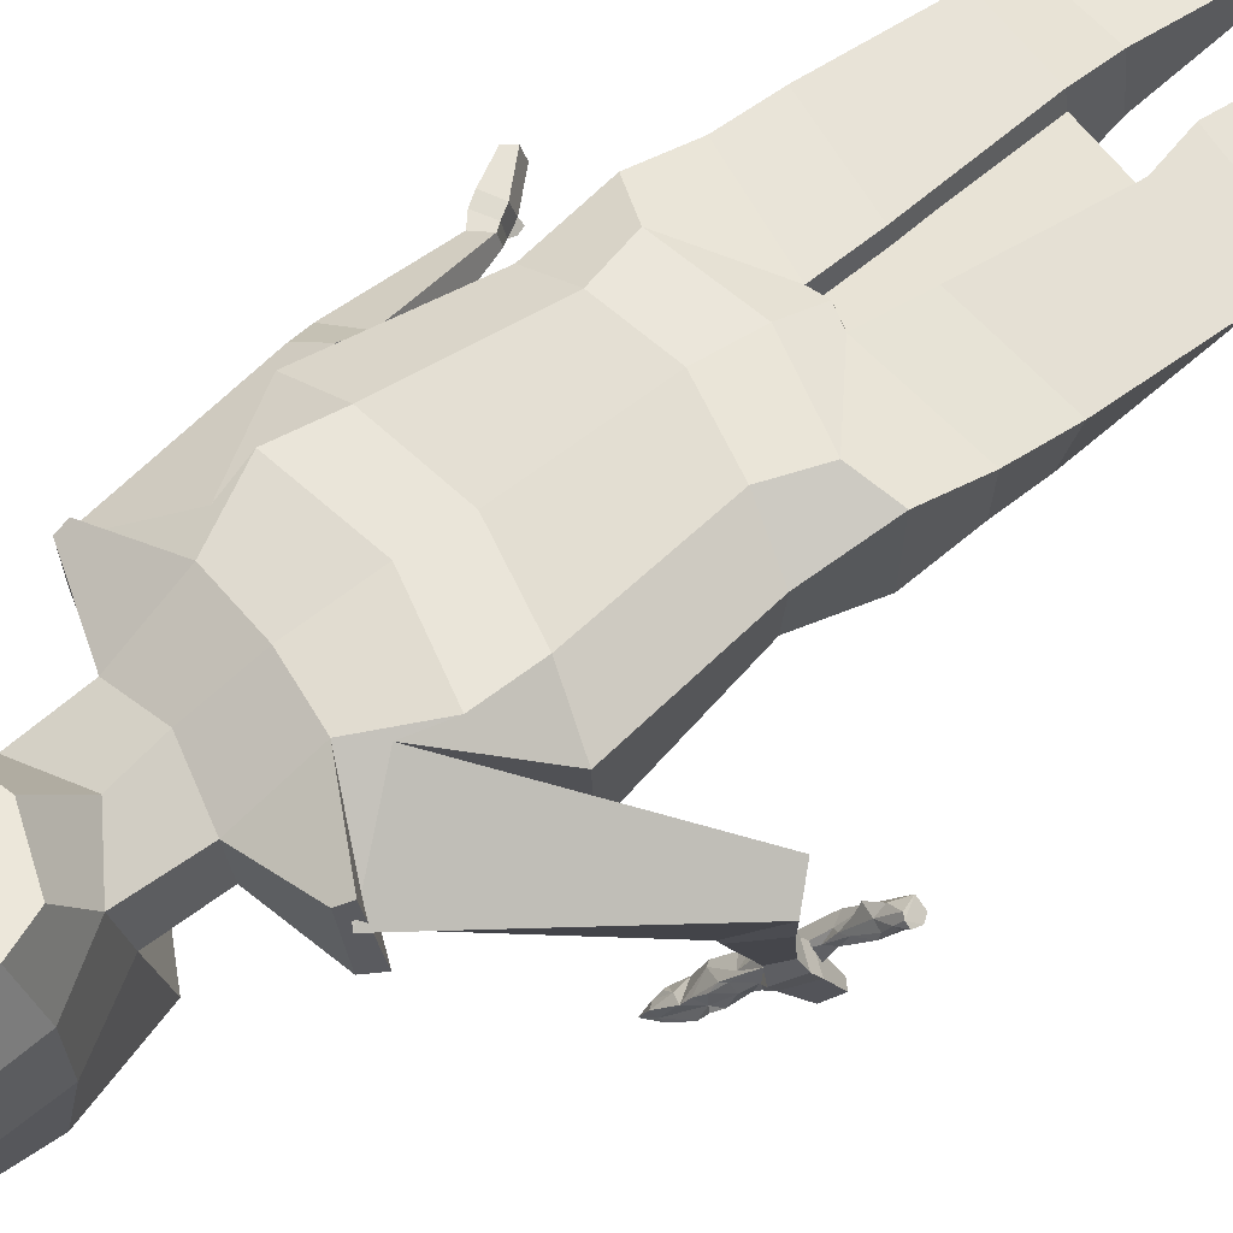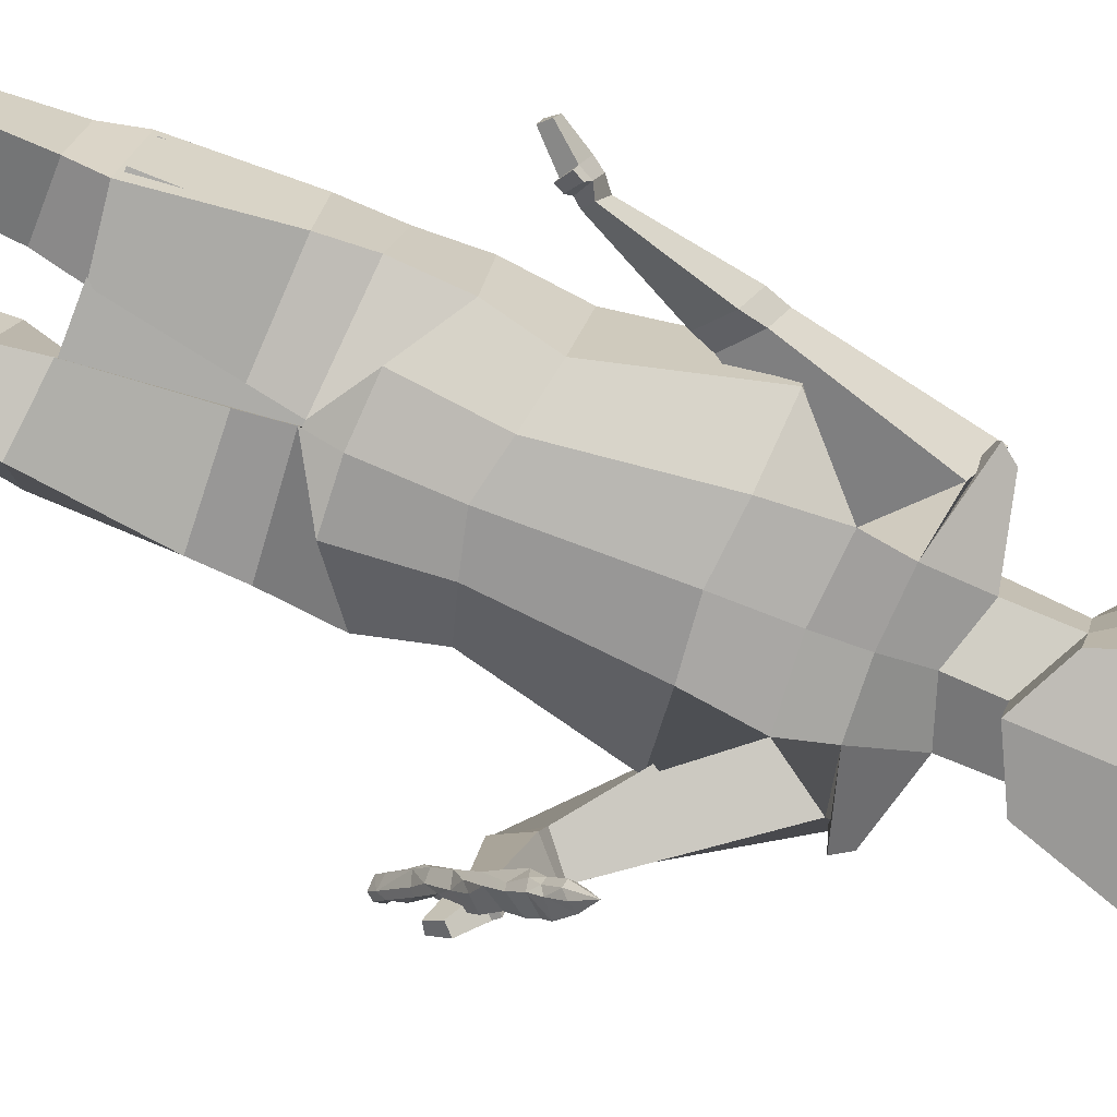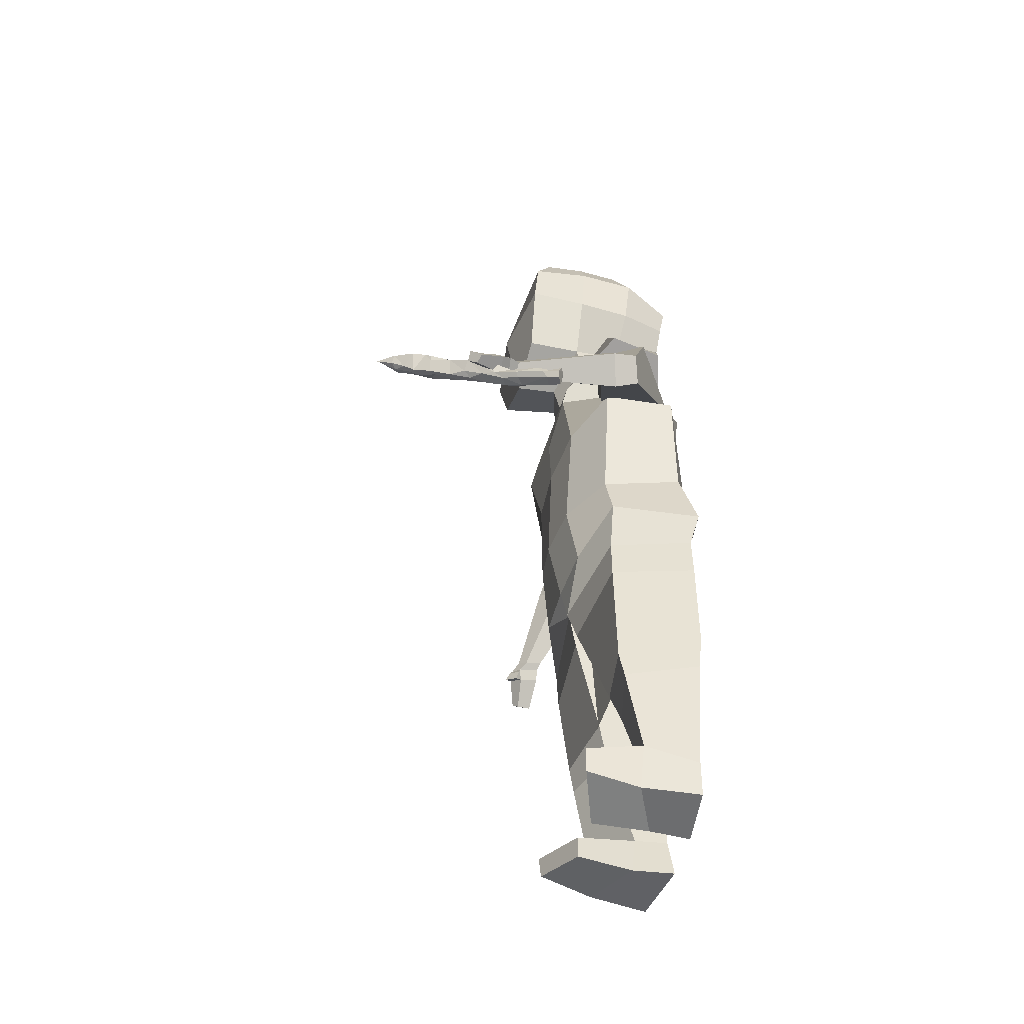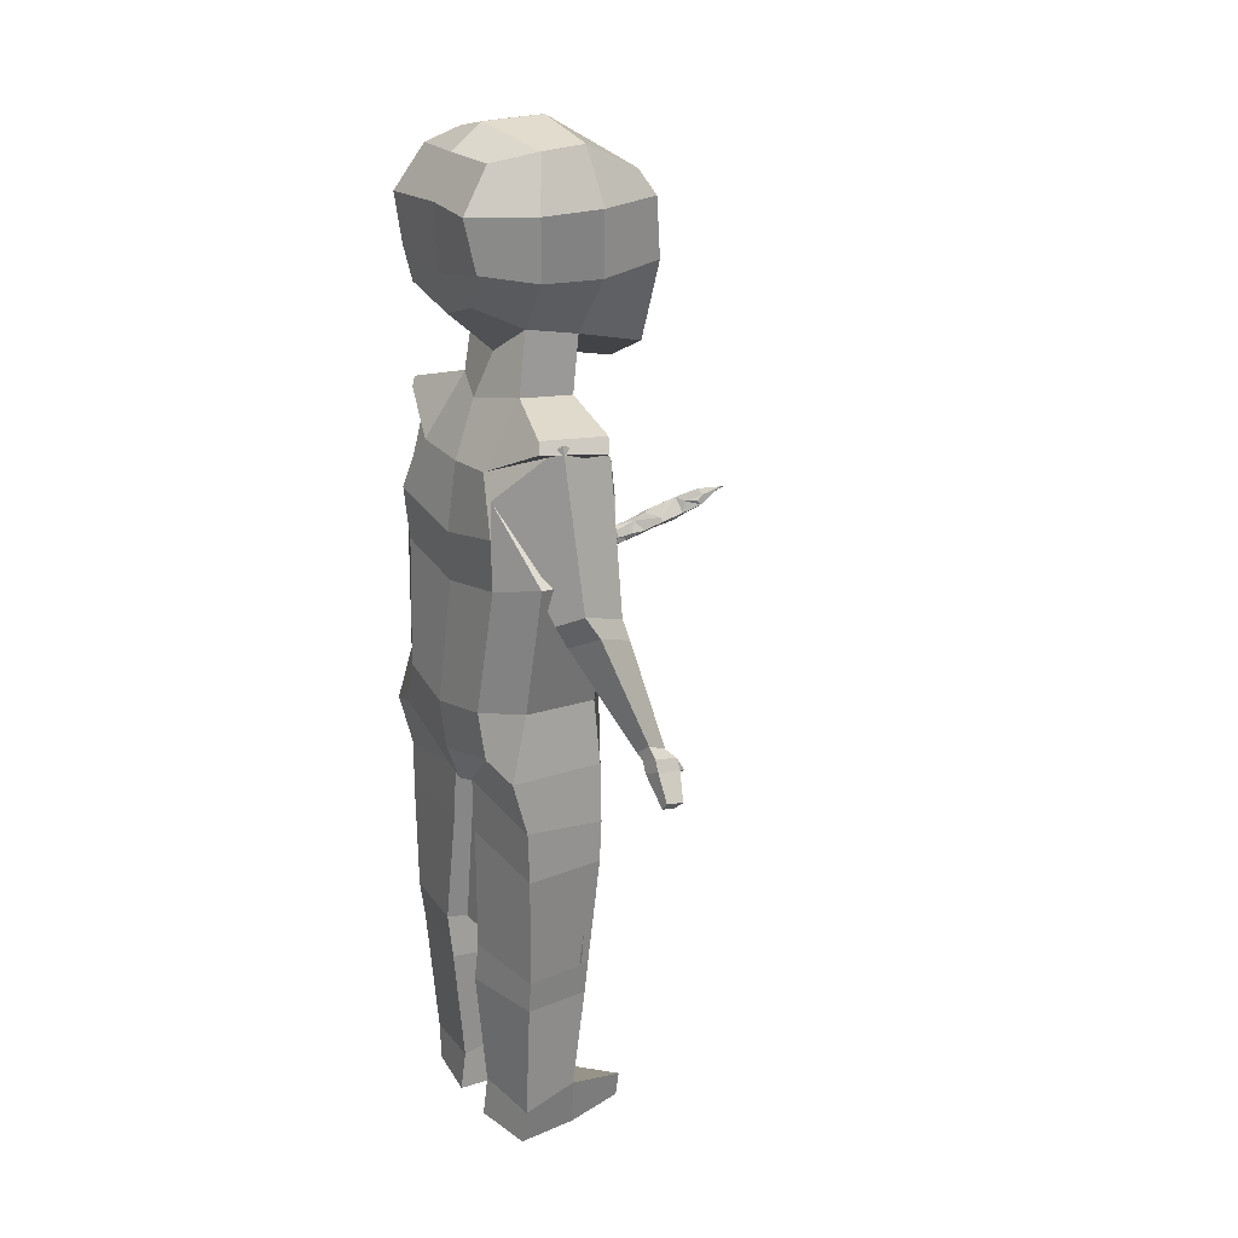
<metadata>
{"format":"obj","ext":"obj","renderer":"f3d","projection":"perspective","resolution":1024,"background":"white","views":[{"elev":61.0,"azim":-125.3,"up":"+Z"},{"elev":-75.7,"azim":69.0,"up":"+Z"},{"elev":-52.6,"azim":-106.7,"up":"+Y"},{"elev":22.3,"azim":58.5,"up":"+Y"}]}
</metadata>
<code>
o Cube
v 0.6645 0.6278 -0.7885
v 0.4048 -1.083 -0.9905
v 0.4415 0.7785 0.6562
v 0.4183 -0.5144 0.8381
v -0.17 -1.363 -0.9909
v -0.17 0.787 0.6978
v -0.17 -0.7032 0.7861
v -0.17 0.7542 -0.6954
v 0.7019 0.3639 -0.9699
v 0.6855 -0.242 -1.018
v 0.5216 0.34 0.9559
v 0.5705 -0.1847 0.8567
v -0.17 0.3521 -0.9353
v -0.17 -0.3287 -1.172
v -0.17 0.3541 0.8931
v -0.17 -0.3139 0.8682
v 0.5875 0.8872 -0.2813
v 0.5973 0.8659 0.1914
v 0.3416 -0.8193 0.2382
v 0.3604 -0.9316 -0.3227
v -0.17 -1.253 -0.4954
v -0.17 -1.13 0.3066
v -0.17 1.041 -0.2897
v -0.17 1.034 0.372
v 0.7614 -0.3313 -0.3601
v 0.7387 -0.3044 0.2836
v 0.83 0.3333 -0.3333
v 0.83 0.3333 0.3333
v 0.3746 -1.459 0.3317
v 0.3634 -1.518 -0.2579
v -0.17 -1.706 -0.3923
v -0.17 -1.557 0.5295
v 0.736 -2.659 0.8671
v 0.5296 -2.544 -0.6175
v -0.17 -2.592 -0.5864
v -0.17 -2.856 0.846
v 0.4469 -2.106 -0.5297
v -0.17 -2.151 0.741
v 0.4255 -2.097 0.7594
v -0.17 -2.139 -0.5364
v 1.076 -1.653 0.5283
v 1.141 -1.703 -0.1772
v 1.113 -1.775 0.5387
v 1.251 -1.846 -0.121
v 0.9714 -1.984 -0.3048
v 0.3388 -2.481 -0.02803
v 0.6287 -2.319 0.7939
v 1.157 -1.711 0.3192
v 0.5306 -4.484 0.939
v 0.3184 -4.647 -0.5506
v -0.17 -4.764 -0.6291
v -0.17 -4.608 0.9948
v 1.004 -4.388 0.6641
v 0.8012 -4.511 -0.2109
v 1.147 -3.12 -0.2371
v 1.211 -3.063 0.591
v 0.4687 -3.187 -0.5015
v -0.17 -3.361 0.834
v 0.6908 -3.199 0.8302
v -0.17 -3.254 -0.5677
v 1.775 -4.702 -0.4192
v 1.689 -4.759 -0.3442
v 1.683 -4.716 -0.1595
v 1.817 -4.608 -0.2102
v 1.49 -3.296 0.2906
v 1.394 -3.438 -0.1732
v 1.109 -3.661 -0.03066
v 1.243 -3.437 0.4706
v 1.577 -3.506 0.1745
v 1.192 -3.854 -0.07362
v 1.446 -3.651 -0.2262
v 1.261 -3.676 0.3487
v 1.895 -4.763 -0.4762
v 1.758 -4.832 -0.4094
v 1.747 -4.785 -0.1858
v 1.927 -4.697 -0.2116
v 1.953 -4.873 -0.476
v 1.823 -4.946 -0.3786
v 1.817 -4.887 -0.1729
v 2.002 -4.8 -0.1965
v 2.147 -5.11 -0.3908
v 2.068 -5.188 -0.3439
v 2.097 -5.151 -0.187
v 2.163 -5.063 -0.1946
v 1.872 -4.815 -0.5119
v 1.752 -4.892 -0.426
v 1.923 -4.899 -0.5454
v 1.794 -4.972 -0.448
v 0.6673 -4.937 0.9348
v 0.4039 -5.53 -0.4586
v -0.17 -5.564 -0.4902
v -0.17 -5.133 0.9316
v 1.054 -5.071 0.852
v 0.9522 -5.135 -0.1894
v 0.005316 -5.478 0.749
v -0.09041 -5.843 -0.364
v -0.17 -5.855 -0.3615
v -0.17 -5.512 0.7966
v 1.061 -5.636 0.7034
v 0.9898 -5.757 -0.1782
v 0.1734 -8.91 0.7481
v 0.2465 -8.905 0.4044
v 0.9043 -8.946 0.6824
v 0.8475 -8.813 0.09442
v 0.8239 -7.436 -0.1094
v 0.127 -7.363 0.02298
v 0.1685 -7.272 0.8132
v 1.053 -7.328 0.6925
v 0.8387 -7.762 -0.06012
v 0.1654 -7.661 0.8581
v 0.2034 -7.777 0.1211
v 0.9782 -7.693 0.674
v -0.0287 -6.257 -0.2754
v 1.081 -6.169 0.6973
v 0.9643 -6.211 -0.1716
v 0.05106 -6.034 0.7535
v 0.1762 -9.324 0.8051
v 0.2108 -9.369 0.3409
v 0.8347 -9.329 0.7027
v 0.7652 -9.342 0.06091
v 0.7691 -8.949 -0.5122
v 0.157 -9.116 -0.2747
v 0.7245 -9.231 -0.5037
v 0.1604 -9.378 -0.2747
v -1.004 0.6278 -0.7885
v -0.7448 -1.083 -0.9905
v -0.7815 0.7785 0.6562
v -0.7583 -0.5144 0.8381
v -1.042 0.3639 -0.9699
v -1.025 -0.242 -1.018
v -0.8616 0.34 0.9559
v -0.9105 -0.1847 0.8567
v -0.9275 0.8872 -0.2813
v -0.9373 0.8659 0.1914
v -0.6816 -0.8193 0.2382
v -0.7004 -0.9316 -0.3227
v -1.101 -0.3313 -0.3601
v -1.079 -0.3044 0.2836
v -1.17 0.3333 -0.3333
v -1.17 0.3333 0.3333
v -0.7146 -1.459 0.3317
v -0.7034 -1.518 -0.2579
v -1.076 -2.659 0.8671
v -0.8696 -2.544 -0.6175
v -0.7869 -2.106 -0.5297
v -0.7655 -2.097 0.7594
v -1.416 -1.653 0.5283
v -1.481 -1.703 -0.1772
v -1.453 -1.775 0.5387
v -1.591 -1.846 -0.121
v -1.311 -1.984 -0.3048
v -0.6788 -2.481 -0.02803
v -0.9687 -2.319 0.7939
v -1.497 -1.711 0.3192
v -0.8706 -4.484 0.939
v -0.6584 -4.647 -0.5506
v -1.344 -4.388 0.6641
v -1.141 -4.511 -0.2109
v -1.487 -3.12 -0.2371
v -1.551 -3.063 0.591
v -0.8087 -3.187 -0.5015
v -1.031 -3.199 0.8302
v -2.031 -3.811 -1.76
v -1.951 -3.906 -1.728
v -2.009 -4.038 -1.605
v -2.156 -3.936 -1.607
v -2.477 -3.652 -0.231
v -2.224 -3.339 -0.517
v -1.921 -3.582 -0.489
v -2.249 -3.882 -0.1398
v -2.448 -3.667 -0.4841
v -1.913 -3.65 -0.6925
v -2.177 -3.409 -0.7267
v -2.146 -3.909 -0.3873
v -2.101 -3.795 -1.886
v -1.97 -3.89 -1.845
v -2.033 -4.052 -1.698
v -2.221 -3.982 -1.724
v -2.112 -3.854 -1.996
v -1.993 -3.977 -1.946
v -2.061 -4.118 -1.8
v -2.253 -4.05 -1.829
v -2.218 -4.052 -2.221
v -2.13 -4.134 -2.221
v -2.209 -4.246 -2.131
v -2.299 -4.191 -2.098
v -2.053 -3.793 -1.933
v -1.938 -3.908 -1.896
v -2.059 -3.81 -2.035
v -1.94 -3.932 -1.985
v -1.007 -4.937 0.9348
v -0.7439 -5.53 -0.4586
v -1.394 -5.071 0.852
v -1.292 -5.135 -0.1894
v -0.3453 -5.478 0.749
v -0.1336 -5.876 -0.4025
v -1.401 -5.636 0.7034
v -1.214 -5.79 -0.2168
v -0.3974 -8.942 0.7095
v -0.4705 -8.937 0.3659
v -1.128 -8.978 0.6439
v -1.071 -8.845 0.05588
v -1.048 -7.469 -0.1479
v -0.351 -7.396 -0.01556
v -0.5085 -7.272 0.8132
v -1.393 -7.328 0.6925
v -1.063 -7.795 -0.09865
v -0.3894 -7.694 0.8196
v -0.4274 -7.81 0.08258
v -1.318 -7.693 0.674
v -0.1953 -6.289 -0.314
v -1.421 -6.169 0.6973
v -1.188 -6.244 -0.2101
v -0.3911 -6.034 0.7535
v -0.4001 -9.357 0.7666
v -0.4348 -9.402 0.3024
v -1.059 -9.362 0.6641
v -0.9892 -9.374 0.02238
v -0.9931 -8.982 -0.5508
v -0.3809 -9.148 -0.3132
v -0.9484 -9.263 -0.5422
v -0.3844 -9.411 -0.3133
v -1.096 -5.386 -0.1628
v 0.9039 -5.386 -0.1628
v -1.096 -7.378 0.01499
v 0.9039 -7.378 0.01499
v -0.9591 -7.316 0.5982
v 1.041 -7.288 0.5982
v -0.987 -5.317 0.5493
v 1.013 -5.289 0.5493
f 22 19 4 7
f 28 18 3 11
f 13 8 1 9
f 11 3 6 15
f 18 24 6 3
f 4 12 16 7
f 12 11 15 16
f 5 14 10 2
f 14 13 9 10
f 19 26 12 4
f 26 28 11 12
f 10 9 27 25
f 25 27 28 26
f 2 10 25 20
f 20 25 26 19
f 1 8 23 17
f 17 23 24 18
f 9 1 17 27
f 27 17 18 28
f 5 2 20 21
f 21 20 30 31
f 39 38 36 33
f 20 19 29 30
f 19 22 32 29
f 59 58 52 49
f 40 37 34 35
f 34 37 45 46
f 29 39 43 41
f 31 30 37 40
f 29 32 38 39
f 42 41 43 44
f 30 29 41 42
f 39 37 44 43
f 37 30 42 44
f 71 69 64 61
f 57 55 54 50
f 37 39 48 45
f 39 33 47 48
f 54 53 93 94
f 53 49 89 93
f 55 56 53 54
f 56 59 49 53
f 60 57 50 51
f 35 34 57 60
f 47 33 59 56
f 46 47 56 55
f 34 46 55 57
f 33 36 58 59
f 64 63 75 76
f 72 70 62 63
f 69 72 63 64
f 70 71 61 62
f 46 45 66 67
f 48 47 68 65
f 47 46 67 68
f 45 48 65 66
f 67 66 71 70
f 65 68 72 69
f 68 67 70 72
f 66 65 69 71
f 75 74 78 79
f 62 61 73 74
f 61 64 76 73
f 63 62 74 75
f 80 79 83 84
f 76 75 79 80
f 77 78 88 87
f 73 76 80 77
f 81 84 83 82
f 78 77 81 82
f 77 80 84 81
f 79 78 82 83
f 86 85 87 88
f 73 77 87 85
f 74 73 85 86
f 78 74 86 88
f 89 92 98 95
f 90 94 100 96
f 51 50 90 91
f 50 54 94 90
f 49 52 92 89
f 97 96 95 98
f 111 109 104 102
f 93 89 95 99
f 94 93 99 100
f 91 90 96 97
f 103 101 117 119
f 112 110 101 103
f 109 112 103 104
f 110 111 102 101
f 116 113 106 107
f 115 114 108 105
f 114 116 107 108
f 113 115 105 106
f 107 106 111 110
f 105 108 112 109
f 108 107 110 112
f 106 105 109 111
f 96 100 115 113
f 99 95 116 114
f 100 99 114 115
f 95 96 113 116
f 117 118 120 119
f 104 103 119 120
f 104 120 123 121
f 101 102 118 117
f 122 121 123 124
f 120 118 124 123
f 118 102 122 124
f 102 104 121 122
f 22 7 128 135
f 140 131 127 134
f 13 129 125 8
f 131 15 6 127
f 134 127 6 24
f 128 7 16 132
f 132 16 15 131
f 5 126 130 14
f 14 130 129 13
f 135 128 132 138
f 138 132 131 140
f 130 137 139 129
f 137 138 140 139
f 126 136 137 130
f 136 135 138 137
f 125 133 23 8
f 133 134 24 23
f 129 139 133 125
f 139 140 134 133
f 5 21 136 126
f 21 31 142 136
f 146 143 36 38
f 136 142 141 135
f 135 141 32 22
f 162 155 52 58
f 40 35 144 145
f 144 152 151 145
f 141 147 149 146
f 31 40 145 142
f 141 146 38 32
f 148 150 149 147
f 142 148 147 141
f 146 149 150 145
f 145 150 148 142
f 173 163 166 171
f 161 156 158 159
f 145 151 154 146
f 146 154 153 143
f 158 194 193 157
f 157 193 191 155
f 159 158 157 160
f 160 157 155 162
f 60 51 156 161
f 35 60 161 144
f 153 160 162 143
f 152 159 160 153
f 144 161 159 152
f 143 162 58 36
f 166 178 177 165
f 174 165 164 172
f 171 166 165 174
f 172 164 163 173
f 152 169 168 151
f 154 167 170 153
f 153 170 169 152
f 151 168 167 154
f 169 172 173 168
f 167 171 174 170
f 170 174 172 169
f 168 173 171 167
f 177 181 180 176
f 164 176 175 163
f 163 175 178 166
f 165 177 176 164
f 182 186 185 181
f 178 182 181 177
f 179 189 190 180
f 175 179 182 178
f 183 184 185 186
f 180 184 183 179
f 179 183 186 182
f 181 185 184 180
f 188 190 189 187
f 175 187 189 179
f 176 188 187 175
f 180 190 188 176
f 191 195 98 92
f 192 196 198 194
f 51 91 192 156
f 156 192 194 158
f 155 191 92 52
f 97 98 195 196
f 209 200 202 207
f 193 197 195 191
f 194 198 197 193
f 91 97 196 192
f 201 217 215 199
f 210 201 199 208
f 207 202 201 210
f 208 199 200 209
f 214 205 204 211
f 213 203 206 212
f 212 206 205 214
f 211 204 203 213
f 205 208 209 204
f 203 207 210 206
f 206 210 208 205
f 204 209 207 203
f 196 211 213 198
f 197 212 214 195
f 198 213 212 197
f 195 214 211 196
f 215 217 218 216
f 202 218 217 201
f 202 219 221 218
f 199 215 216 200
f 220 222 221 219
f 218 221 222 216
f 216 222 220 200
f 200 220 219 202
f 223 224 226 225
f 227 228 230 229
o Cube_Cube.001
v -1.525 -3.515 -2.986
v -1.384 -3.474 -3.186
v -1.566 -3.536 -3.004
v -2.149 -4.069 -1.945
v -2.192 -4.191 -1.71
v -2.121 -4.13 -1.737
v -1.986 -3.98 -1.918
v -2.116 -4.205 -1.629
v -1.483 -3.479 -2.916
v -1.786 -4.031 -2.2
v -1.895 -4.111 -2.128
v -1.813 -4.015 -2.362
v -1.394 -3.472 -3.157
v -1.429 -3.54 -2.947
v -1.748 -3.745 -2.398
v -1.794 -3.832 -2.281
v -1.6 -3.777 -2.504
v -1.928 -3.904 -2.084
v -1.85 -3.93 -2.086
v -1.935 -4.057 -2.213
v -1.864 -3.792 -2.4
v -1.826 -3.743 -2.599
v -1.904 -3.856 -2.385
v -1.797 -3.779 -2.353
v -1.738 -3.688 -2.49
v -1.519 -3.613 -2.779
v -1.423 -3.65 -2.917
v -1.435 -3.602 -2.884
v -1.937 -3.881 -2.244
v -2.036 -3.955 -2.199
v -1.754 -3.962 -2.223
v -1.677 -3.926 -2.349
v -1.92 -4.165 -1.932
v -1.827 -4.008 -2.103
v -1.625 -3.582 -2.714
v -1.747 -3.685 -2.629
v -1.724 -3.629 -2.809
v -1.547 -3.762 -2.795
v -1.585 -3.732 -2.874
v -1.471 -3.668 -2.956
v -1.514 -3.617 -3.016
v -1.777 -3.675 -2.663
v -1.798 -3.799 -2.604
v -1.572 -3.826 -2.665
v -1.628 -3.822 -2.765
v -1.662 -3.63 -2.613
v -1.51 -3.741 -2.738
v -2.016 -4.146 -2.024
v -2.293 -4.471 -1.286
v -2.368 -4.517 -1.163
v -2.404 -4.488 -1.341
v -2.437 -4.378 -1.308
v -2.506 -4.389 -1.196
v -2.419 -4.343 -1.251
v -2.104 -4.191 -1.892
v -2.111 -4.278 -1.782
v -2.459 -4.382 -1.161
v -2.511 -4.473 -1.233
v -2.296 -4.314 -1.334
v -2.417 -4.403 -1.147
v -2.287 -4.4 -1.265
v -2.467 -4.529 -1.216
v -2.21 -4.331 -1.635
v -2.127 -4.355 -1.555
v -2.055 -4.305 -1.617
v -2.019 -4.276 -1.734
v -2.171 -4.366 -1.444
v -2.168 -4.196 -1.588
v -2.169 -4.29 -1.483
v -2.177 -4.328 -1.343
v -2.25 -4.294 -1.668
v -2.373 -4.295 -1.443
v -2.422 -4.42 -1.39
v -2.235 -4.22 -1.544
v -2.375 -4.306 -1.361
v -1.724 -3.911 -2.588
v -1.696 -3.913 -2.512
v -1.566 -3.82 -2.522
f 231 232 233
f 234 235 236
f 237 236 238
f 239 232 231
f 240 241 242
f 243 239 244
f 245 246 247
f 248 249 246
f 241 250 242
f 251 252 253
f 245 254 248
f 255 251 254
f 239 256 244
f 256 257 258
f 259 253 260
f 261 240 262
f 254 259 248
f 263 241 240
f 264 263 240
f 249 248 237
f 265 231 266
f 231 267 266
f 268 269 270
f 258 257 244
f 270 269 271
f 239 231 265
f 252 272 273
f 274 275 268
f 265 276 247
f 274 268 277
f 276 255 245
f 276 266 255
f 267 269 275
f 246 261 262
f 233 271 269
f 250 253 242
f 260 250 278
f 279 280 281
f 282 283 284
f 285 278 286
f 271 232 243
f 287 283 288
f 284 283 287
f 289 290 291
f 281 280 292
f 293 294 281
f 295 294 296
f 297 279 294
f 238 298 299
f 289 291 300
f 235 301 302
f 302 303 282
f 235 304 236
f 304 302 305
f 279 281 294
f 236 298 238
f 280 291 290
f 235 234 285
f 263 278 241
f 237 234 236
f 278 263 296 286
f 290 289 284 287
f 288 303 281 292
f 242 306 307 240
f 254 251 259
f 255 266 251
f 276 265 266
f 257 270 243
f 308 307 274
f 307 308 262 240
f 243 244 257
f 296 263 264 295
f 275 274 307 306
f 261 264 240
f 243 232 239
f 247 276 245
f 245 248 246
f 270 271 243
f 268 275 269
f 259 234 237 248
f 259 251 253
f 251 266 252
f 266 267 272
f 253 252 273
f 245 255 254
f 231 233 267
f 285 234 260
f 259 260 234
f 268 270 257 277
f 241 278 250
f 239 265 256
f 256 277 257
f 247 308 277 265
f 266 272 252
f 277 308 274
f 272 275 306 273
f 306 242 253 273
f 264 249 237
f 278 285 260
f 250 260 253
f 258 244 256
f 267 233 269
f 264 261 246 249
f 272 267 275
f 262 308 247 246
f 288 283 282 303
f 256 265 277
f 271 233 232
f 238 295 264 237
f 292 280 287 288
f 280 290 287
f 289 300 299 298
f 293 286 294
f 295 297 294
f 297 280 279
f 284 305 302 282
f 285 301 235
f 302 301 303
f 235 302 304
f 301 285 286 293
f 286 296 294
f 303 301 293 281
f 289 298 304 305
f 236 304 298
f 297 295 238 299
f 305 284 289
f 291 280 297 300
f 297 299 300

</code>
